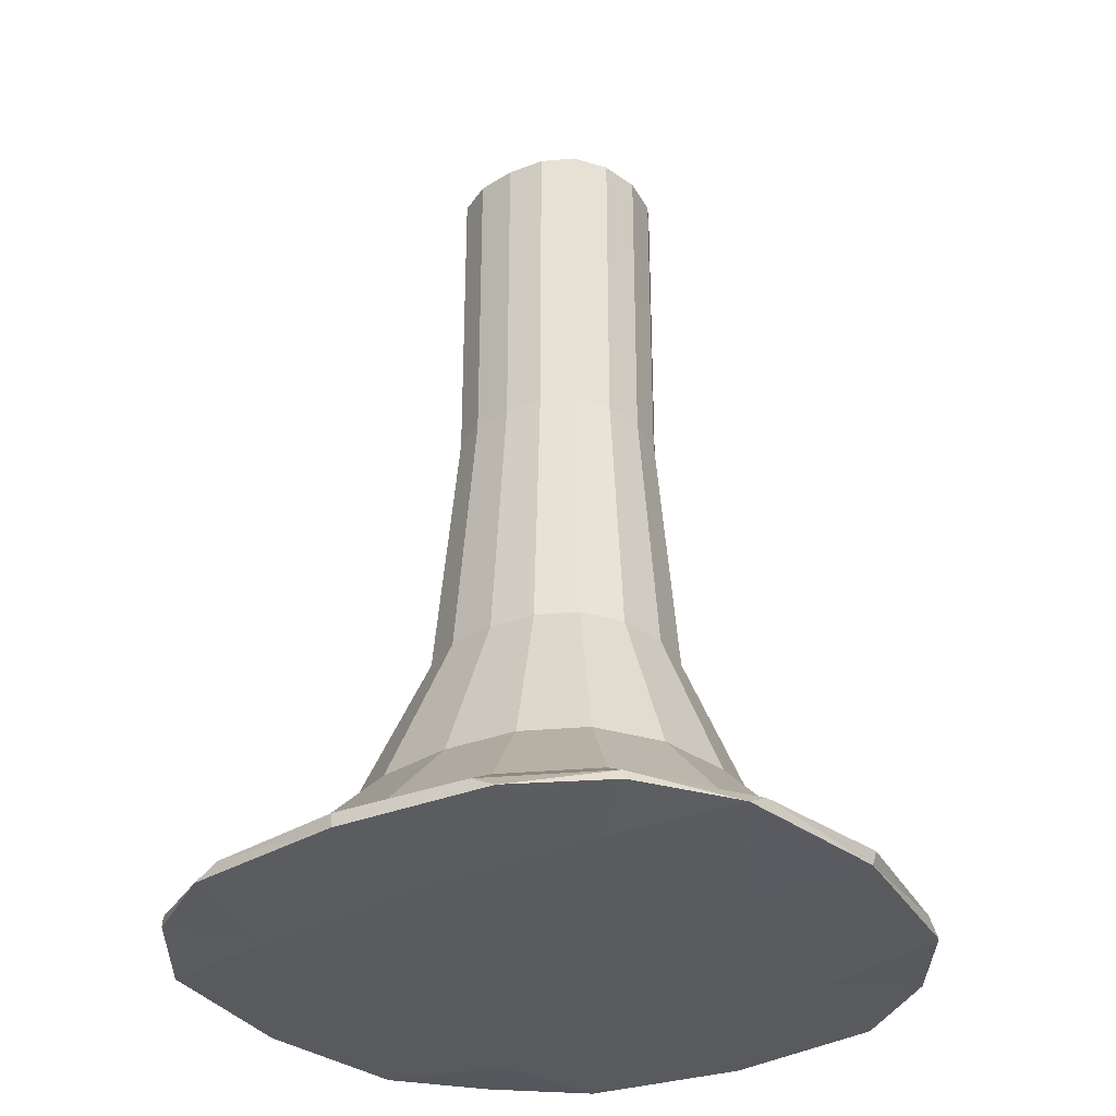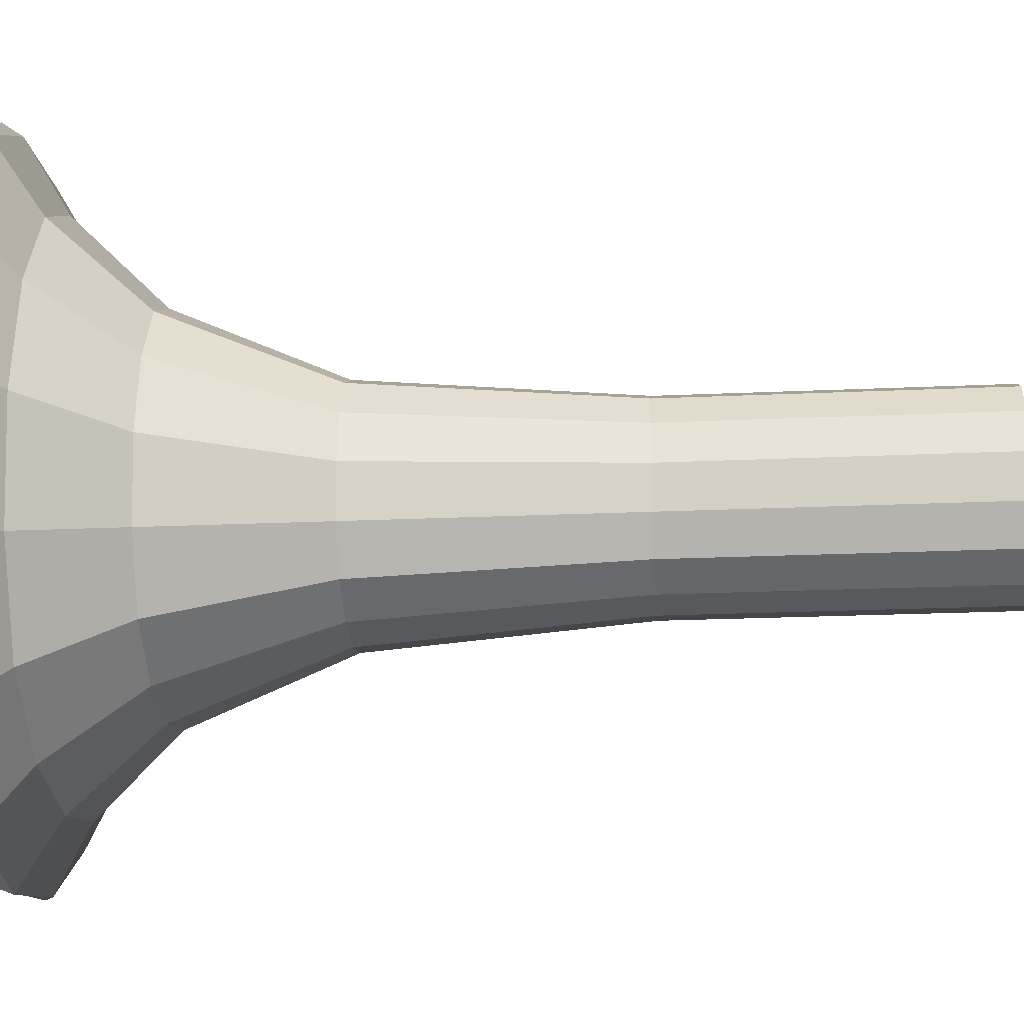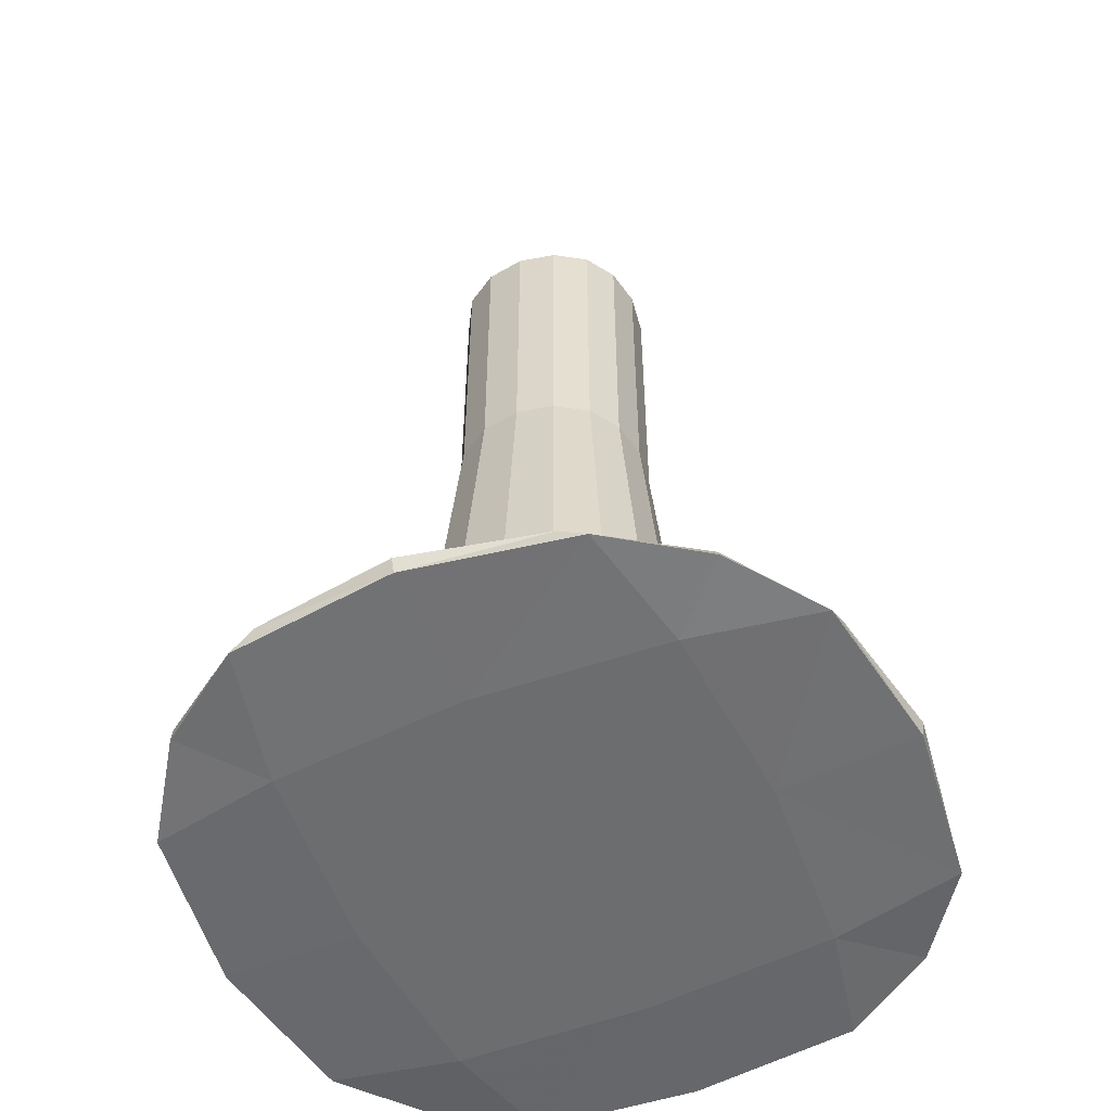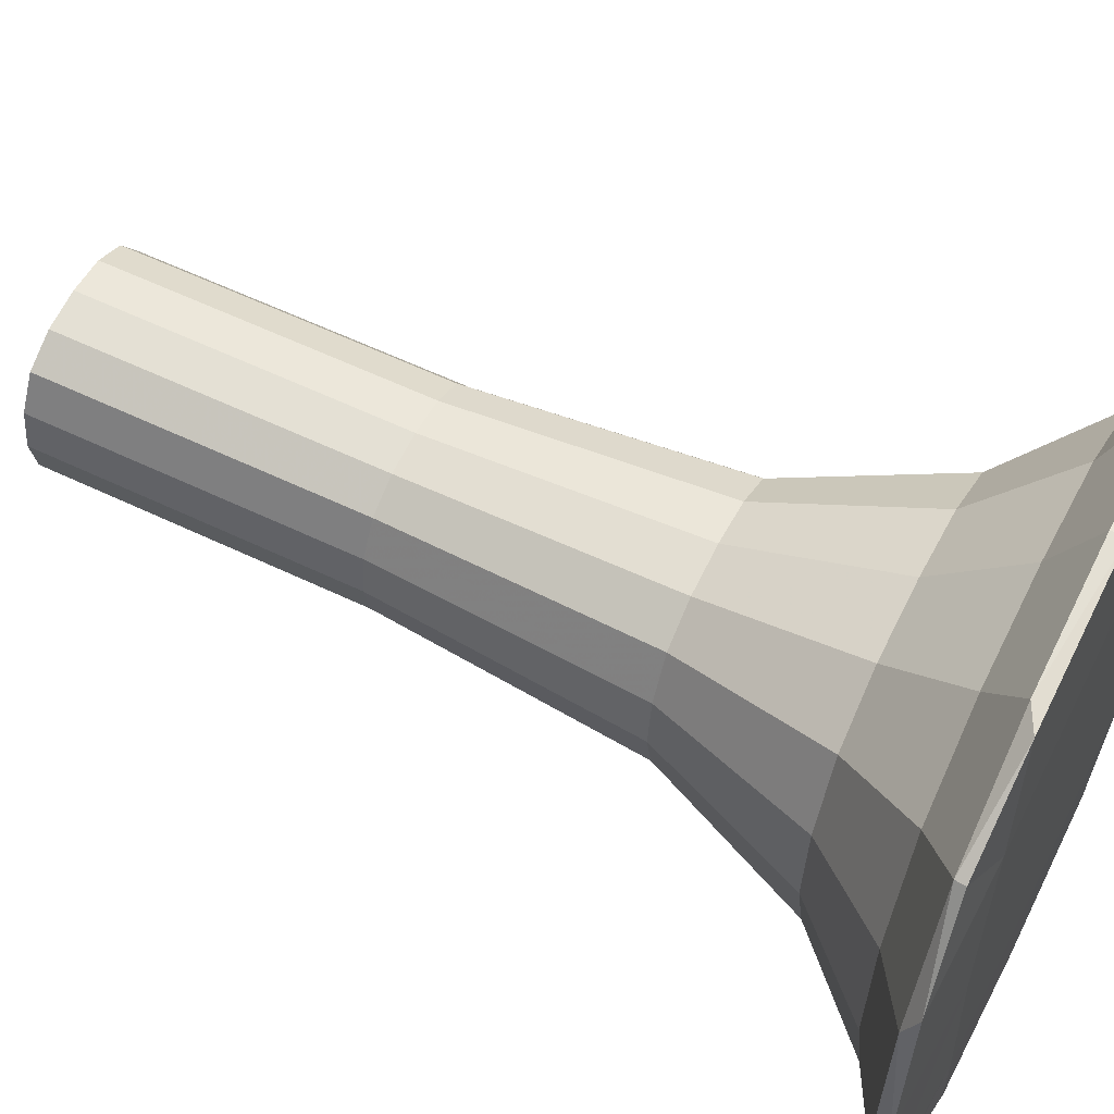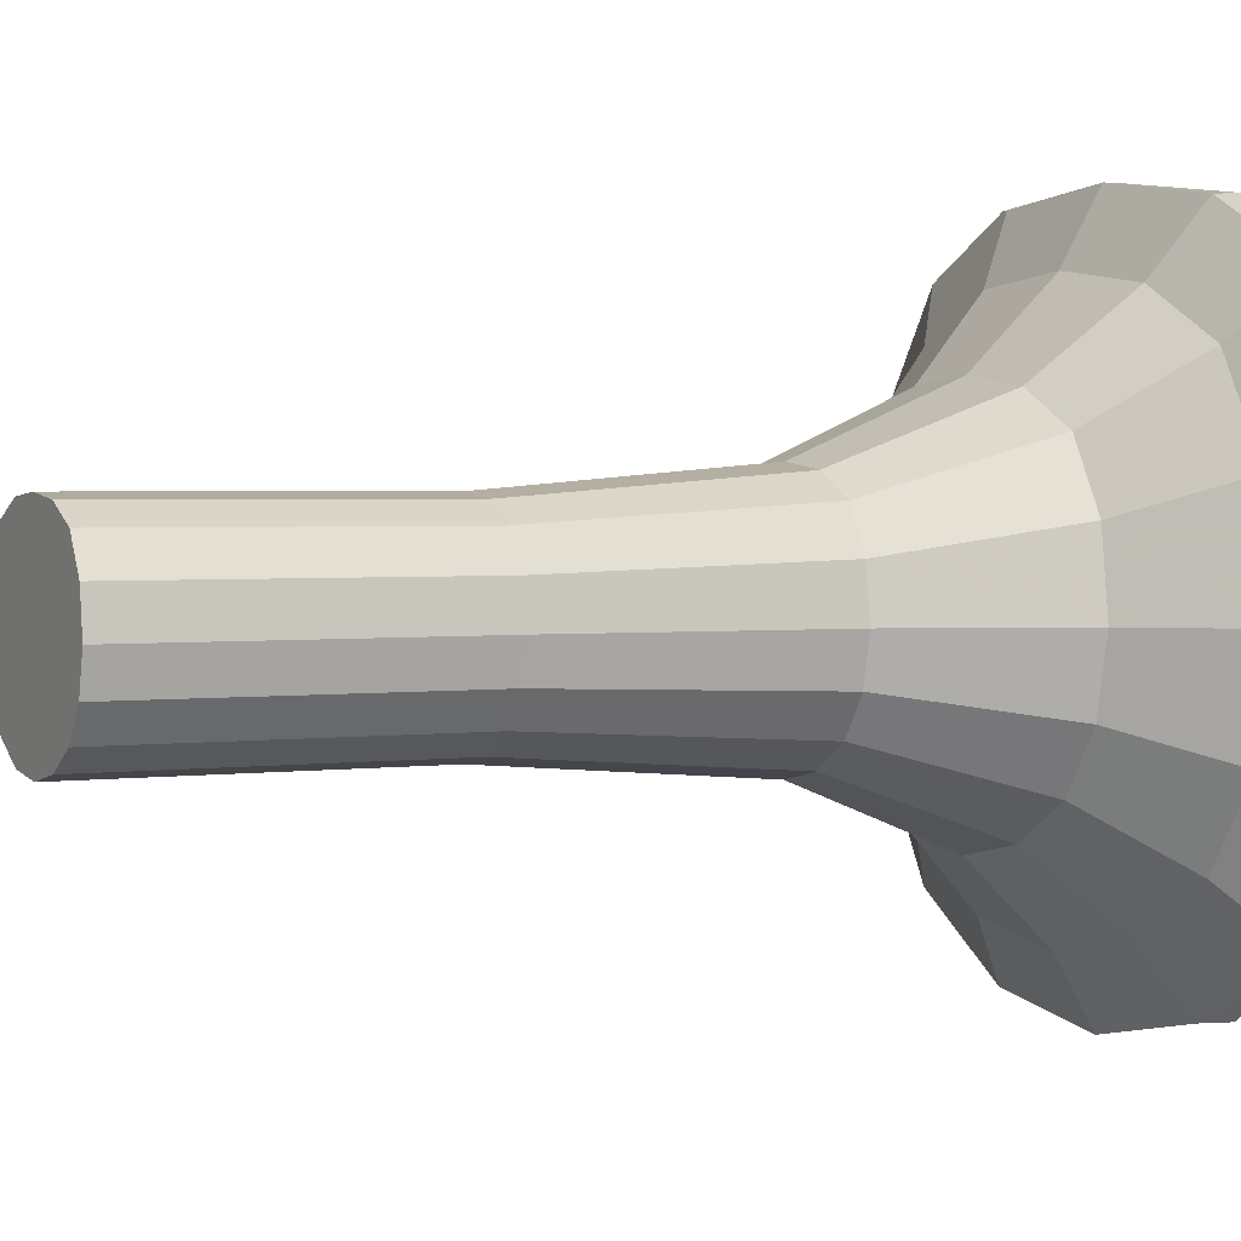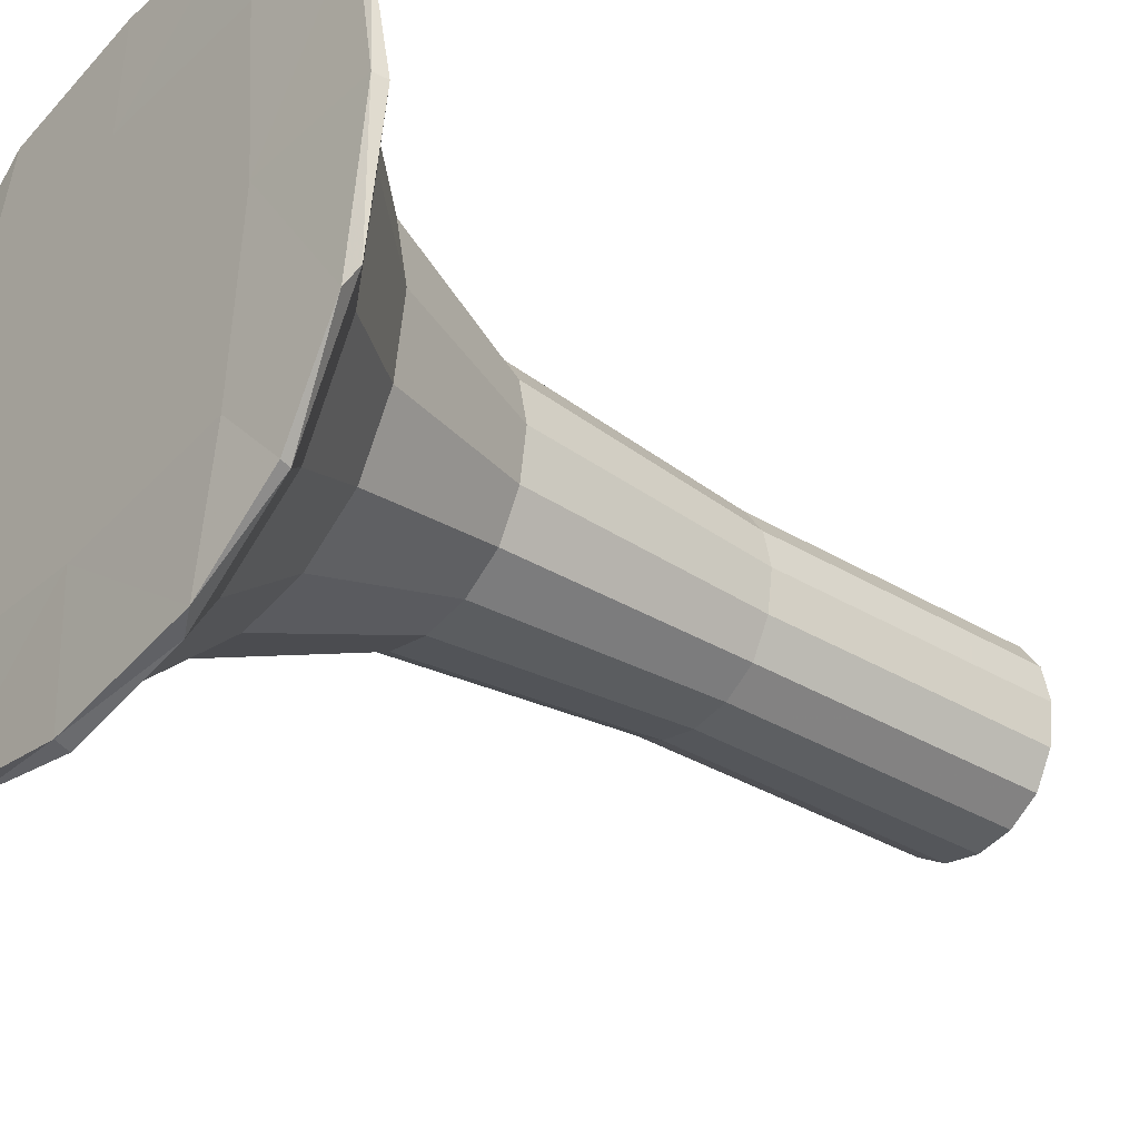
<metadata>
{"format":"obj","ext":"obj","renderer":"f3d","projection":"perspective","resolution":1024,"background":"white","views":[{"elev":-32.4,"azim":33.4,"up":"+Y"},{"elev":-20.4,"azim":94.9,"up":"+Z"},{"elev":-53.9,"azim":-157.0,"up":"+Y"},{"elev":57.2,"azim":-63.3,"up":"+Z"},{"elev":2.2,"azim":-118.1,"up":"+Z"},{"elev":-34.9,"azim":51.1,"up":"+Z"}]}
</metadata>
<code>
g 598_3
v 0.03962 -0.04534 0.001769
v 0.000396 -0.04534 -0.03976
v 0.0291 -0.04534 -0.02915
v -0.03903 -0.04534 -0.001347
v -0.02781 -0.04534 -0.02854
v -5.1e-05 -0.04534 0.03794
v 0.02792 -0.04534 0.03019
v -0.02941 -0.04534 0.02854
v 0.08799 -0.1258 0.005684
v 0.000321 -0.1258 -0.08713
v 0.06447 -0.1258 -0.06342
v -0.0878 -0.1258 -0.001278
v -0.06273 -0.1258 -0.06205
v -0.000679 -0.1258 0.08652
v 0.06184 -0.1258 0.0692
v -0.06629 -0.1258 0.06551
v 0.1098 -0.1434 0.008192
v -4e-06 -0.1448 0.004379
v 0.000249 -0.1434 -0.1076
v 0.08182 -0.1422 -0.07904
v -0.1099 -0.1434 -0.000507
v -0.08016 -0.1422 -0.07894
v -0.001002 -0.1434 0.1094
v 0.07903 -0.1422 0.08808
v -0.08392 -0.1422 0.08282
v 0.02383 0.1189 -0.02405
v 0.000408 0.1189 -0.03271
v -0.02262 0.1189 -0.02355
v -0.03177 0.1189 -0.001357
v -0.02392 0.1189 0.02303
v 4.3e-05 0.1189 0.03071
v 0.02287 0.1189 0.02438
v 0.03242 0.1189 0.001185
v 0.03242 0.1448 0.001185
v 0.000408 0.1448 -0.03271
v 0.02383 0.1448 -0.02405
v 0.01597 -0.04534 -0.03735
v 0.0371 -0.04534 -0.01499
v -0.03177 0.1448 -0.001357
v -0.02262 0.1448 -0.02355
v -0.03591 -0.04534 -0.01631
v -0.01496 -0.04534 -0.03659
v 4.3e-05 0.1448 0.03071
v 0.02287 0.1448 0.02438
v 0.0152 -0.04534 0.03651
v 0.03631 -0.04534 0.01772
v -0.02392 0.1448 0.02303
v -0.01601 -0.04534 0.03575
v -0.03697 -0.04534 0.01489
v 0.06122 -0.09776 0.003516
v 0.000364 -0.09776 -0.06091
v 0.04489 -0.09776 -0.04446
v 0.03513 -0.1258 -0.08173
v 0.08235 -0.1258 -0.03176
v -0.06081 -0.09776 -0.001315
v -0.0434 -0.09776 -0.0435
v -0.08082 -0.1258 -0.03471
v -0.03399 -0.1258 -0.08004
v -0.000331 -0.09776 0.05963
v 0.04306 -0.09776 0.04761
v 0.0334 -0.1258 0.08332
v 0.08059 -0.1258 0.04133
v -0.04588 -0.09776 0.04505
v -0.03634 -0.1258 0.08163
v -0.0832 -0.1258 0.035
v 0.1107 -0.139 0.007523
v 0.0657 -0.1448 0.006852
v 0.000285 -0.139 -0.1094
v 0.000206 -0.1448 -0.06194
v 0.08108 -0.139 -0.07952
v 0.05256 -0.1434 -0.1006
v 0.1027 -0.1434 -0.04745
v -0.1107 -0.139 -0.001245
v -0.06577 -0.1448 0.001646
v -0.07912 -0.139 -0.07779
v -0.1012 -0.1434 -0.05114
v -0.05141 -0.1434 -0.09932
v -0.000975 -0.139 0.1093
v 0.07776 -0.139 0.08752
v 0.05039 -0.1434 0.1057
v -0.000543 -0.1448 0.06793
v 0.1006 -0.1434 0.06109
v -0.08361 -0.139 0.08287
v -0.05435 -0.1434 0.1027
v -0.1041 -0.1434 0.05318
v 0.02383 0.04117 -0.02405
v 0.000408 0.04117 -0.03271
v 0.01312 0.1189 -0.03074
v -0.02262 0.04117 -0.02355
v -0.01212 0.1189 -0.03012
v -0.03177 0.04117 -0.001357
v -0.02923 0.1189 -0.01357
v -0.02392 0.04117 0.02303
v -0.03009 0.1189 0.01189
v 4.3e-05 0.04117 0.03071
v -0.01298 0.1189 0.02892
v 0.02287 0.04117 0.02438
v 0.01249 0.1189 0.02954
v 0.03242 0.04117 0.001185
v 0.02972 0.1189 0.0142
v 0.03036 0.1189 -0.01249
v 0.06146 -0.1448 -0.05653
v -0.06058 -0.1448 -0.05874
v 0.06016 -0.1448 0.06692
v -0.06234 -0.1448 0.06218
v 0.01312 0.1448 -0.03074
v 0.03036 0.1448 -0.01249
v -0.02923 0.1448 -0.01357
v -0.01212 0.1448 -0.03012
v 0.01249 0.1448 0.02954
v 0.02972 0.1448 0.0142
v -0.01298 0.1448 0.02892
v -0.03009 0.1448 0.01189
v 0.02453 -0.09776 -0.05717
v 0.05731 -0.09776 -0.02248
v -0.05596 -0.09776 -0.02453
v -0.02346 -0.09776 -0.056
v 0.02332 -0.09776 0.05741
v 0.05609 -0.09776 0.02826
v -0.02509 -0.09776 0.05624
v -0.05761 -0.09776 0.02387
v 0.04413 -0.139 -0.1026
v 0.1036 -0.139 -0.03964
v -0.1019 -0.139 -0.04336
v -0.04293 -0.139 -0.1005
v 0.04194 -0.139 0.1053
v 0.1014 -0.139 0.05242
v -0.04589 -0.139 0.1032
v -0.1049 -0.139 0.04445
v 0.01312 0.04117 -0.03074
v -0.01212 0.04117 -0.03012
v -0.02923 0.04117 -0.01357
v -0.03009 0.04117 0.01189
v -0.01298 0.04117 0.02892
v 0.01249 0.04117 0.02954
v 0.02972 0.04117 0.0142
v 0.03036 0.04117 -0.01249
v 0.000159 0.1448 -0.000296
f 38 1 115
f 115 1 50
f 1 46 50
f 46 1 136
f 136 1 99
f 99 1 137
f 137 1 38
f 115 3 38
f 3 86 38
f 38 86 137
f 50 54 115
f 54 52 115
f 52 3 115
f 9 54 50
f 119 9 50
f 50 46 119
f 46 7 119
f 7 46 97
f 97 46 136
f 100 32 136
f 136 32 97
f 99 33 136
f 136 33 100
f 137 33 99
f 101 33 137
f 86 26 137
f 137 26 101
f 37 3 114
f 114 3 52
f 3 37 86
f 130 26 86
f 86 37 130
f 11 52 54
f 54 9 123
f 123 11 54
f 11 53 52
f 52 53 114
f 62 9 119
f 123 9 66
f 9 62 66
f 119 7 60
f 60 62 119
f 60 7 118
f 118 7 45
f 7 97 45
f 45 97 135
f 97 32 135
f 111 32 100
f 100 33 111
f 98 32 110
f 110 32 44
f 44 32 111
f 135 32 98
f 34 33 107
f 107 33 101
f 111 33 34
f 101 26 107
f 36 26 106
f 106 26 88
f 107 26 36
f 88 26 130
f 2 37 51
f 51 37 114
f 37 2 130
f 53 10 114
f 114 10 51
f 130 2 87
f 87 27 130
f 130 27 88
f 53 11 122
f 122 11 70
f 70 11 123
f 66 17 123
f 123 17 72
f 72 70 123
f 10 53 68
f 68 53 122
f 15 62 60
f 62 15 127
f 66 62 127
f 127 17 66
f 15 60 61
f 61 60 118
f 45 59 118
f 59 14 118
f 118 14 61
f 6 59 45
f 135 6 45
f 98 31 135
f 135 31 95
f 95 6 135
f 110 31 98
f 43 31 110
f 88 27 106
f 106 27 35
f 2 51 42
f 87 2 131
f 131 2 42
f 42 51 117
f 51 10 117
f 117 10 58
f 10 68 58
f 131 27 87
f 35 27 109
f 109 27 90
f 90 27 131
f 70 71 122
f 71 19 122
f 122 19 68
f 20 71 70
f 20 70 72
f 17 67 72
f 17 82 67
f 82 17 127
f 102 20 72
f 72 67 102
f 58 68 125
f 68 19 125
f 79 15 126
f 126 15 61
f 127 15 79
f 79 82 127
f 14 78 61
f 61 78 126
f 120 14 59
f 6 48 59
f 59 48 120
f 64 14 120
f 14 64 78
f 48 6 134
f 134 6 95
f 96 31 112
f 112 31 43
f 95 31 134
f 134 31 96
f 117 5 42
f 5 89 42
f 42 89 131
f 89 28 131
f 131 28 90
f 58 56 117
f 56 5 117
f 13 56 58
f 125 13 58
f 90 28 109
f 109 28 40
f 19 71 69
f 69 71 102
f 71 20 102
f 19 69 77
f 125 19 77
f 67 18 102
f 104 18 67
f 67 82 104
f 82 24 104
f 24 82 79
f 102 18 69
f 77 75 125
f 75 13 125
f 24 79 80
f 80 79 126
f 78 23 126
f 126 23 80
f 128 23 78
f 78 64 128
f 48 8 120
f 120 8 63
f 63 64 120
f 8 48 93
f 93 48 134
f 16 64 63
f 64 16 128
f 96 30 134
f 134 30 93
f 112 30 96
f 47 30 112
f 5 56 41
f 89 5 132
f 132 5 41
f 132 28 89
f 40 28 108
f 108 28 92
f 92 28 132
f 41 56 116
f 56 13 116
f 116 13 57
f 13 75 57
f 69 18 103
f 77 69 103
f 103 22 77
f 22 75 77
f 103 18 74
f 81 18 104
f 74 18 105
f 105 18 81
f 80 81 104
f 104 24 80
f 57 75 124
f 22 76 75
f 75 76 124
f 23 81 80
f 23 84 81
f 84 23 128
f 128 16 83
f 83 84 128
f 63 8 121
f 121 8 49
f 8 93 49
f 16 63 65
f 65 63 121
f 49 93 133
f 93 30 133
f 83 16 129
f 129 16 65
f 94 30 113
f 113 30 47
f 133 30 94
f 116 4 41
f 41 4 132
f 132 4 91
f 91 29 132
f 132 29 92
f 92 29 108
f 108 29 39
f 57 55 116
f 55 4 116
f 12 55 57
f 124 12 57
f 74 76 103
f 76 22 103
f 21 76 74
f 21 74 85
f 85 74 105
f 81 84 105
f 84 25 105
f 105 25 85
f 76 21 124
f 124 21 73
f 73 12 124
f 25 84 83
f 25 83 85
f 85 83 129
f 49 55 121
f 55 12 121
f 121 12 65
f 4 55 49
f 133 4 49
f 12 73 65
f 65 73 129
f 94 29 133
f 133 29 91
f 91 4 133
f 73 21 129
f 129 21 85
f 113 29 94
f 39 29 113
f 138 111 34
f 138 44 111
f 138 110 44
f 138 43 110
f 138 112 43
f 138 47 112
f 138 113 47
f 138 39 113
f 138 108 39
f 138 40 108
f 138 109 40
f 138 35 109
f 138 106 35
f 138 36 106
f 138 107 36
f 138 34 107

</code>
